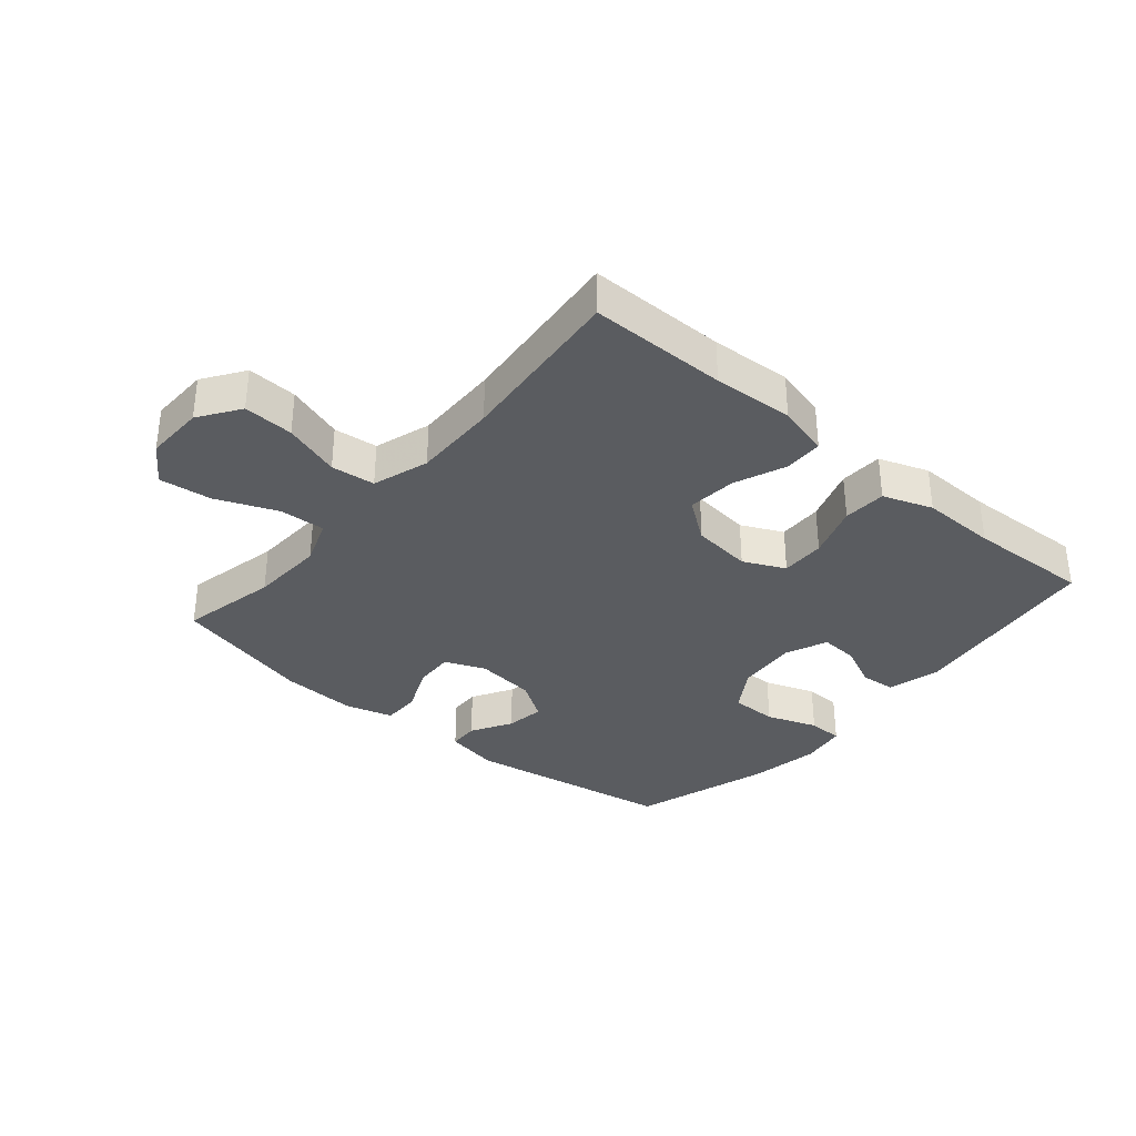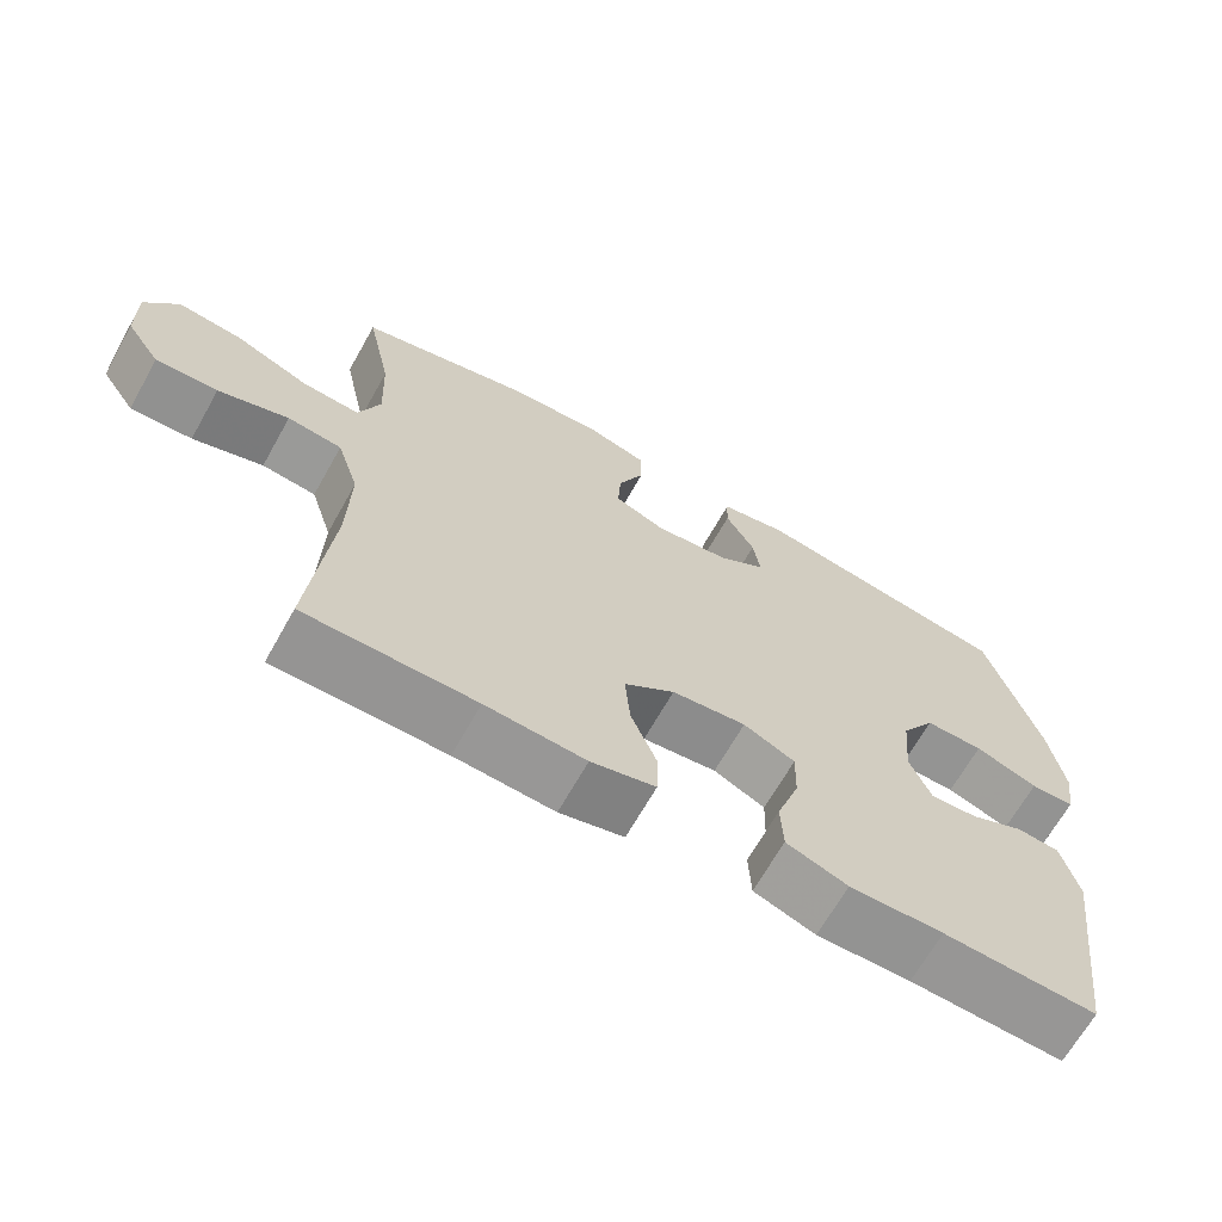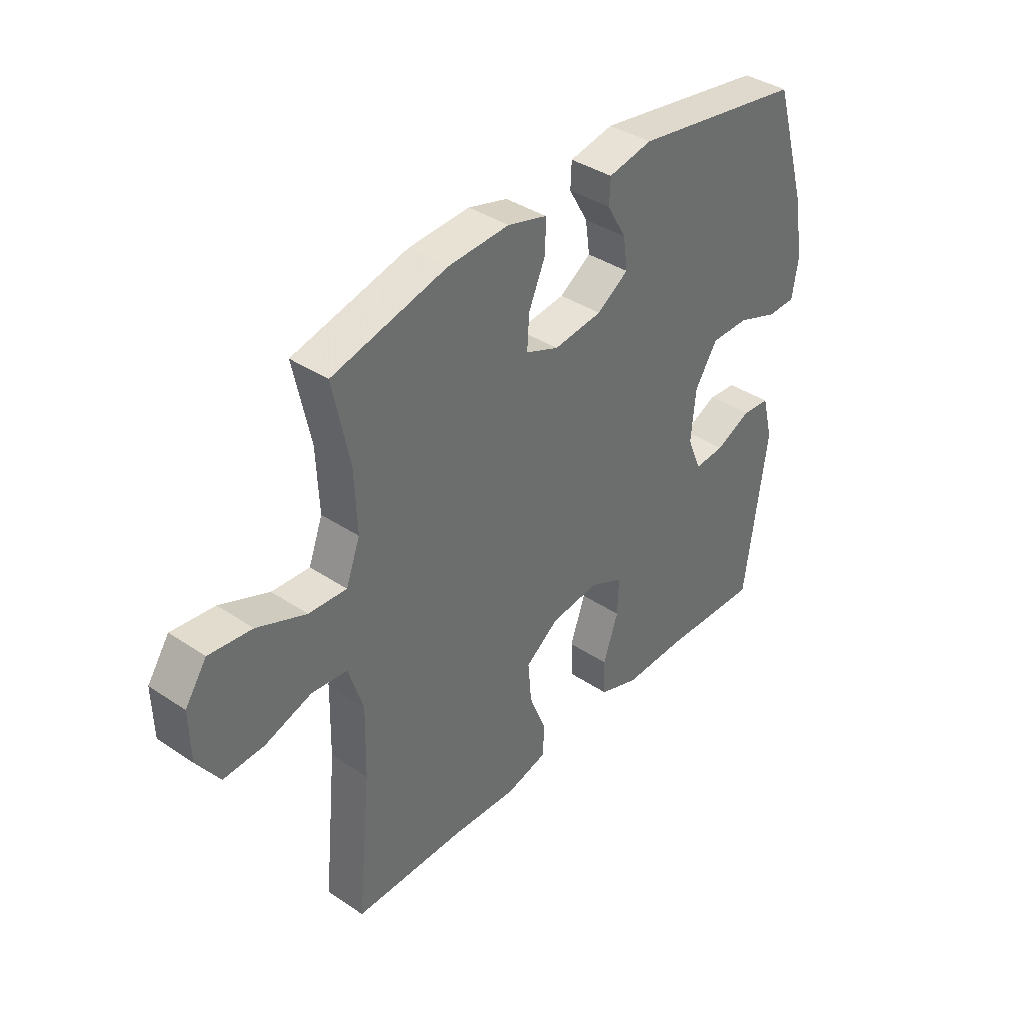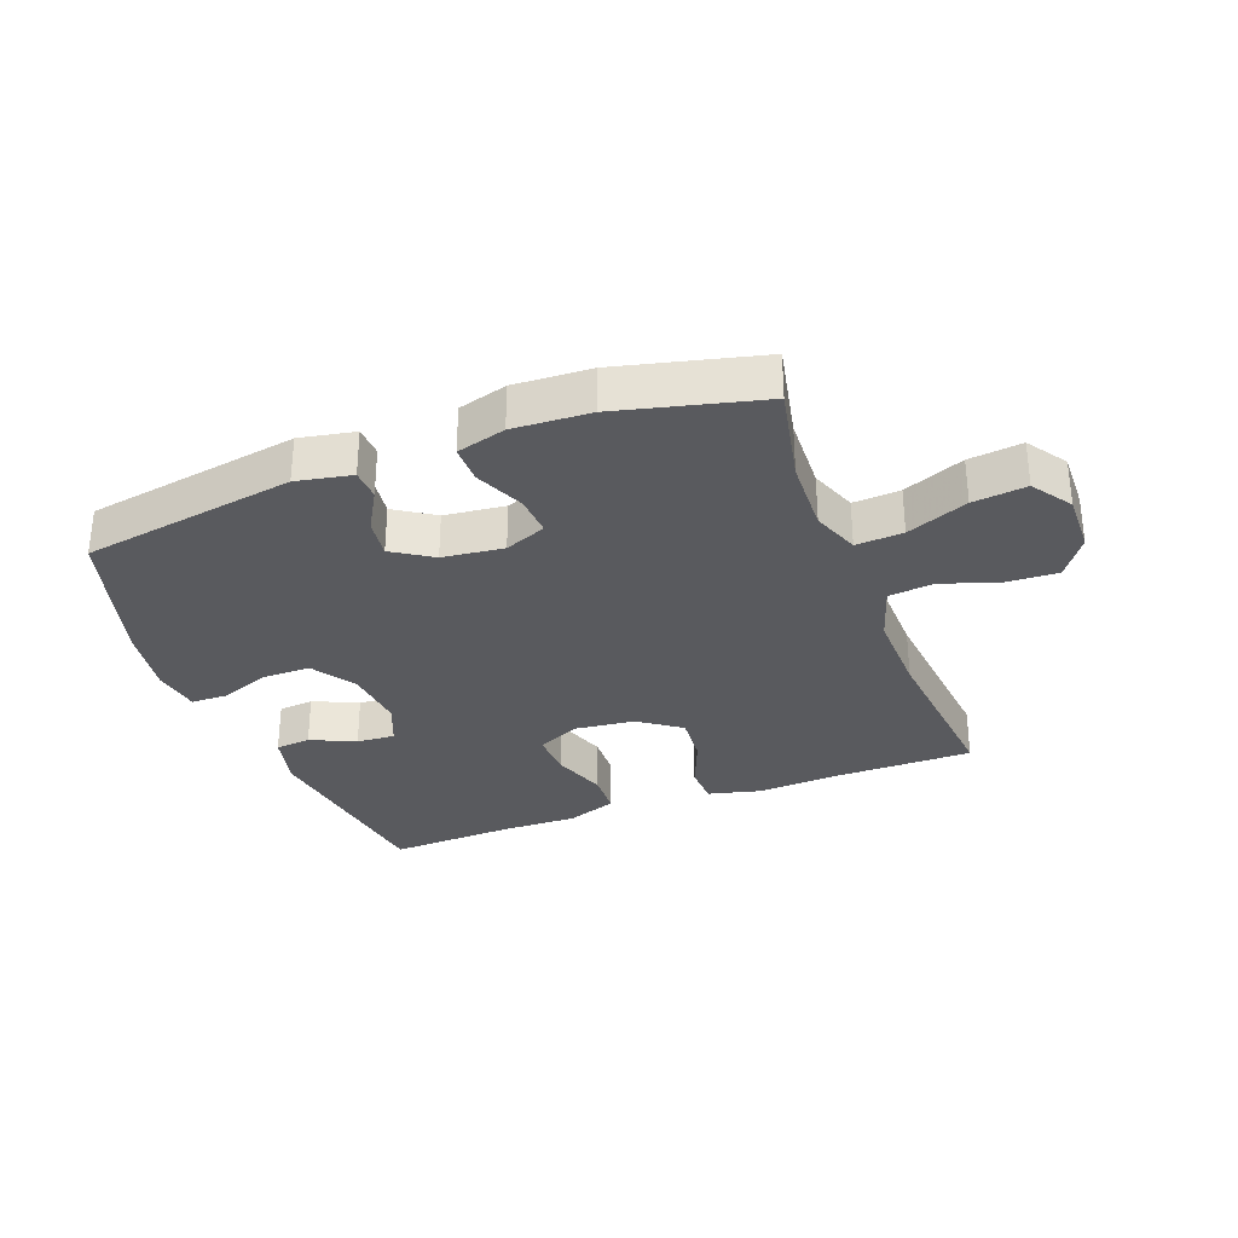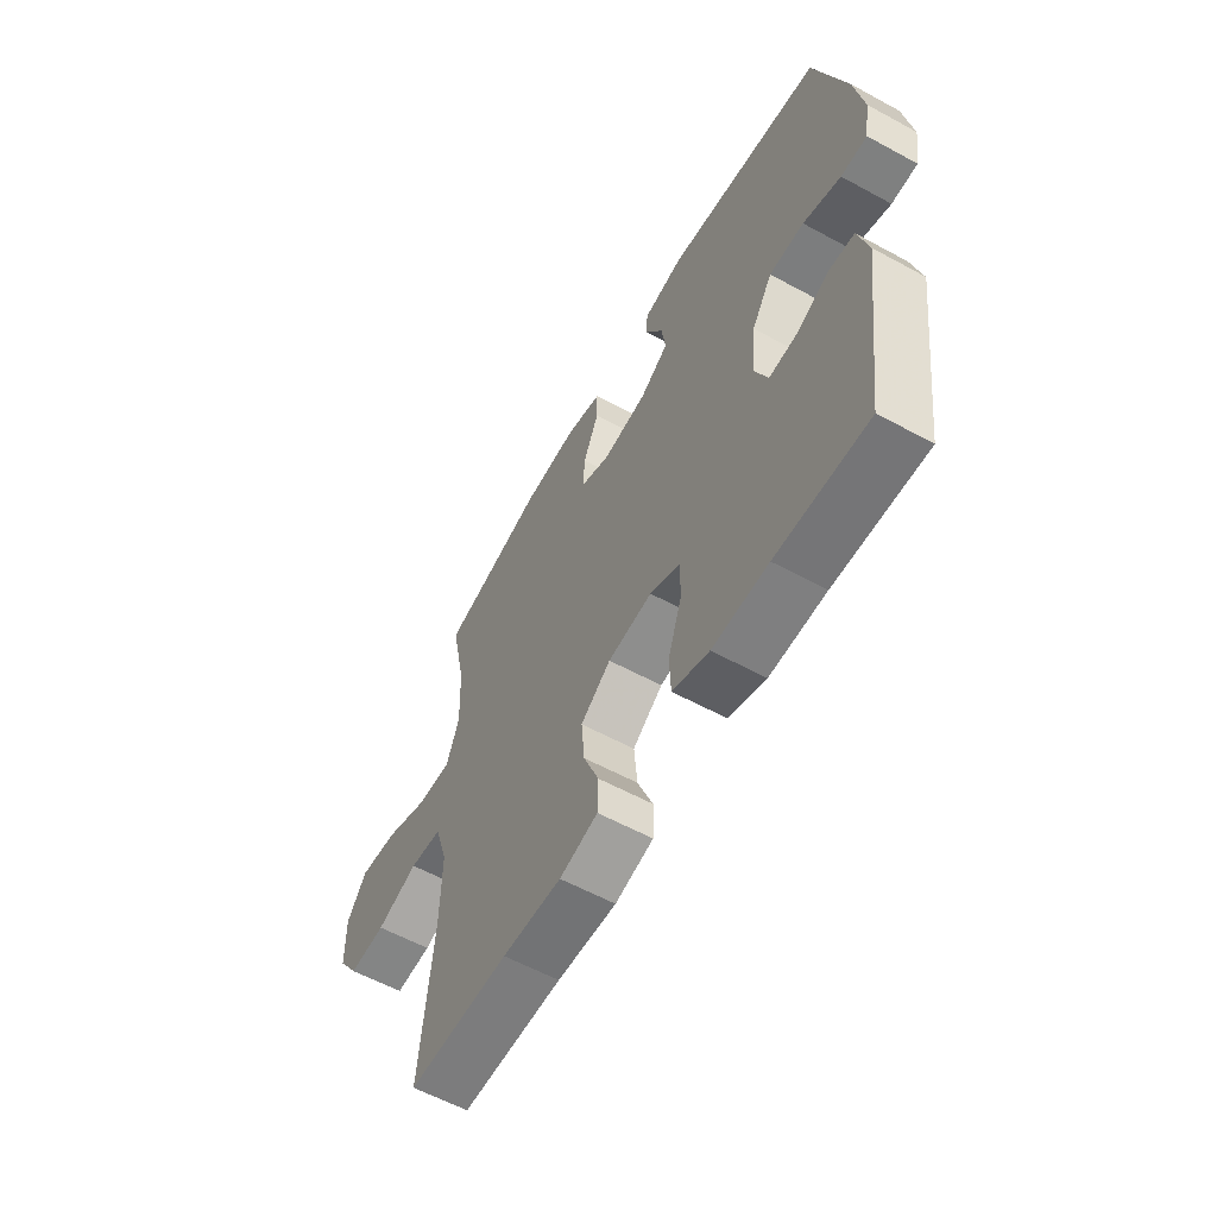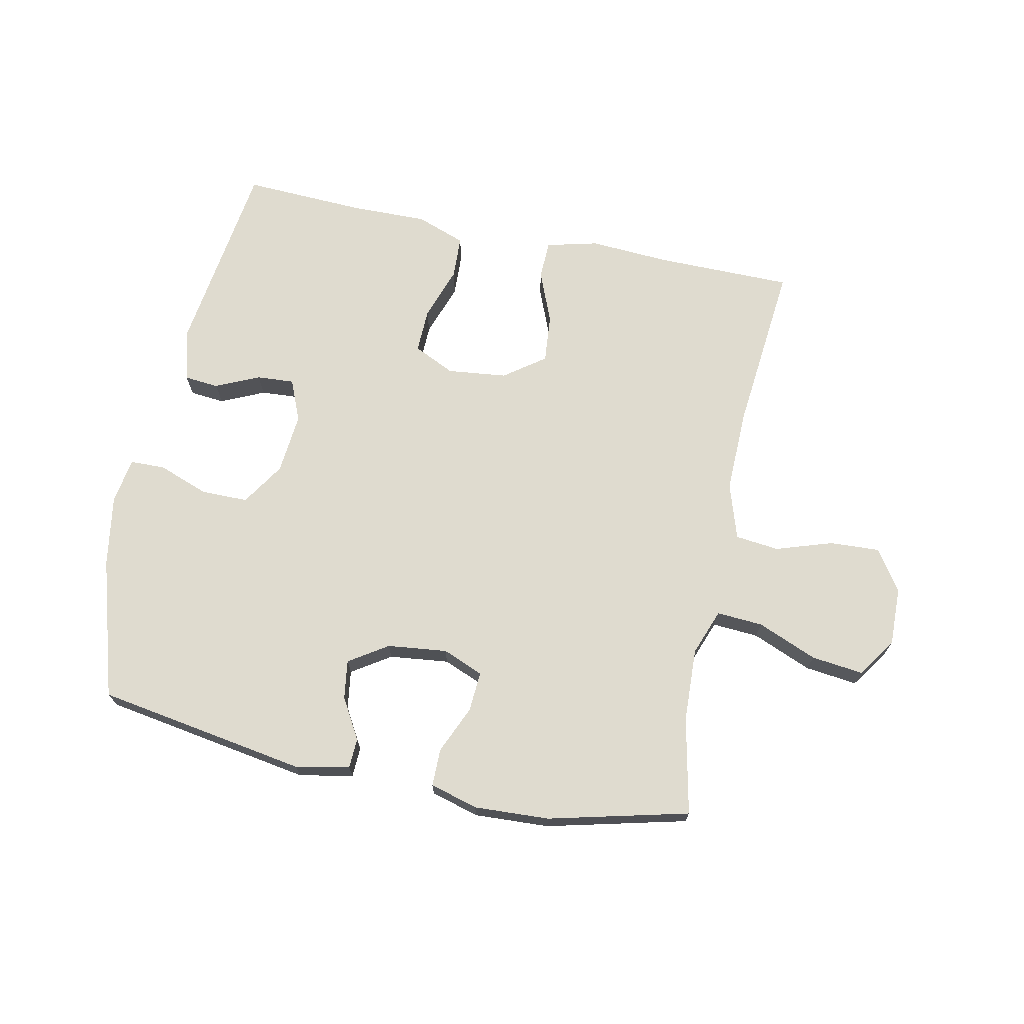
<metadata>
{"format":"obj","ext":"obj","renderer":"f3d","projection":"perspective","resolution":1024,"background":"white","views":[{"elev":-34.1,"azim":139.5,"up":"+Y"},{"elev":-67.0,"azim":150.6,"up":"+Z"},{"elev":38.5,"azim":130.1,"up":"+Z"},{"elev":-31.4,"azim":20.7,"up":"+Y"},{"elev":-59.0,"azim":-119.3,"up":"+Z"},{"elev":70.4,"azim":11.7,"up":"+Y"}]}
</metadata>
<code>
v 0.5 0.07 -0.5
v 0.278 0.07 -0.501
v 0.148 0.07 -0.509
v 0.064 0.07 -0.488
v 0.062 0.07 -0.425
v 0.096 0.07 -0.341
v 0.103 0.07 -0.262
v 0.037 0.07 -0.214
v -0.06 0.07 -0.203
v -0.127 0.07 -0.235
v -0.125 0.07 -0.307
v -0.095 0.07 -0.394
v -0.098 0.07 -0.464
v -0.178 0.07 -0.493
v -0.3 0.07 -0.491
v -0.5 0.07 -0.5
v -0.544 0.07 -0.18
v -0.522 0.07 -0.094
v -0.466 0.07 -0.089
v -0.395 0.07 -0.121
v -0.334 0.07 -0.125
v -0.306 0.07 -0.057
v -0.315 0.07 0.042
v -0.36 0.07 0.112
v -0.436 0.07 0.112
v -0.518 0.07 0.082
v -0.575 0.07 0.083
v -0.587 0.07 0.158
v -0.568 0.07 0.274
v -0.5 0.07 0.5
v -0.159 0.07 0.556
v -0.071 0.07 0.539
v -0.069 0.07 0.49
v -0.107 0.07 0.424
v -0.116 0.07 0.361
v -0.053 0.07 0.32
v 0.044 0.07 0.309
v 0.11 0.07 0.336
v 0.106 0.07 0.401
v 0.072 0.07 0.479
v 0.072 0.07 0.54
v 0.15 0.07 0.562
v 0.272 0.07 0.556
v 0.5 0.07 0.5
v 0.467 0.07 0.343
v 0.462 0.07 0.223
v 0.49 0.07 0.148
v 0.565 0.07 0.153
v 0.662 0.07 0.193
v 0.747 0.07 0.203
v 0.79 0.07 0.14
v 0.788 0.07 0.044
v 0.743 0.07 -0.022
v 0.662 0.07 -0.018
v 0.57 0.07 0.012
v 0.499 0.07 0.004
v 0.47 0.07 -0.087
v 0.473 0.07 -0.224
v 0.5 0 -0.5
v 0.278 0 -0.501
v 0.148 0 -0.509
v 0.064 0 -0.488
v 0.062 0 -0.425
v 0.096 0 -0.341
v 0.103 0 -0.262
v 0.037 0 -0.214
v -0.06 0 -0.203
v -0.127 0 -0.235
v -0.125 0 -0.307
v -0.095 0 -0.394
v -0.098 0 -0.464
v -0.178 0 -0.493
v -0.3 0 -0.491
v -0.5 0 -0.5
v -0.544 0 -0.18
v -0.522 0 -0.094
v -0.466 0 -0.089
v -0.395 0 -0.121
v -0.334 0 -0.125
v -0.306 0 -0.057
v -0.315 0 0.042
v -0.36 0 0.112
v -0.436 0 0.112
v -0.518 0 0.082
v -0.575 0 0.083
v -0.587 0 0.158
v -0.568 0 0.274
v -0.5 0 0.5
v -0.159 0 0.556
v -0.071 0 0.539
v -0.069 0 0.49
v -0.107 0 0.424
v -0.116 0 0.361
v -0.053 0 0.32
v 0.044 0 0.309
v 0.11 0 0.336
v 0.106 0 0.401
v 0.072 0 0.479
v 0.072 0 0.54
v 0.15 0 0.562
v 0.272 0 0.556
v 0.5 0 0.5
v 0.467 0 0.343
v 0.462 0 0.223
v 0.49 0 0.148
v 0.565 0 0.153
v 0.662 0 0.193
v 0.747 0 0.203
v 0.79 0 0.14
v 0.788 0 0.044
v 0.743 0 -0.022
v 0.662 0 -0.018
v 0.57 0 0.012
v 0.499 0 0.004
v 0.47 0 -0.087
v 0.473 0 -0.224
f 53 54 55
f 52 53 55
f 51 52 55
f 50 51 55
f 49 50 55
f 48 49 55
f 47 48 55 56
f 46 47 56 57
f 43 44 45
f 42 43 45
f 41 42 45
f 40 41 45
f 39 40 45
f 38 39 45 46
f 46 57 58
f 38 46 58
f 37 38 58
f 32 33 34
f 31 32 34
f 30 31 34
f 29 30 34
f 28 29 34
f 27 28 34
f 26 27 34
f 25 26 34
f 24 25 34 35
f 23 24 35 36
f 18 19 20
f 17 18 20
f 16 17 20
f 15 16 20
f 15 20 21
f 14 15 21
f 13 14 21
f 12 13 21
f 11 12 21
f 10 11 21 22
f 4 5 6
f 3 4 6
f 2 3 6
f 2 6 7
f 1 2 7
f 58 1 7 8
f 23 36 37
f 22 23 37
f 10 22 37
f 9 10 37
f 8 9 37 58
f 113 112 111
f 113 111 110
f 113 110 109
f 113 109 108
f 113 108 107
f 113 107 106
f 114 113 106 105
f 115 114 105 104
f 103 102 101
f 103 101 100
f 103 100 99
f 103 99 98
f 103 98 97
f 104 103 97 96
f 116 115 104
f 116 104 96
f 116 96 95
f 92 91 90
f 92 90 89
f 92 89 88
f 92 88 87
f 92 87 86
f 92 86 85
f 92 85 84
f 92 84 83
f 93 92 83 82
f 94 93 82 81
f 78 77 76
f 78 76 75
f 78 75 74
f 78 74 73
f 79 78 73
f 79 73 72
f 79 72 71
f 79 71 70
f 79 70 69
f 80 79 69 68
f 64 63 62
f 64 62 61
f 64 61 60
f 65 64 60
f 65 60 59
f 66 65 59 116
f 95 94 81
f 95 81 80
f 95 80 68
f 95 68 67
f 116 95 67 66
f 1 59 60 2
f 2 60 61 3
f 3 61 62 4
f 4 62 63 5
f 5 63 64 6
f 6 64 65 7
f 7 65 66 8
f 8 66 67 9
f 9 67 68 10
f 10 68 69 11
f 11 69 70 12
f 12 70 71 13
f 13 71 72 14
f 14 72 73 15
f 15 73 74 16
f 16 74 75 17
f 17 75 76 18
f 18 76 77 19
f 19 77 78 20
f 20 78 79 21
f 21 79 80 22
f 22 80 81 23
f 23 81 82 24
f 24 82 83 25
f 25 83 84 26
f 26 84 85 27
f 27 85 86 28
f 28 86 87 29
f 29 87 88 30
f 30 88 89 31
f 31 89 90 32
f 32 90 91 33
f 33 91 92 34
f 34 92 93 35
f 35 93 94 36
f 36 94 95 37
f 37 95 96 38
f 38 96 97 39
f 39 97 98 40
f 40 98 99 41
f 41 99 100 42
f 42 100 101 43
f 43 101 102 44
f 44 102 103 45
f 45 103 104 46
f 46 104 105 47
f 47 105 106 48
f 48 106 107 49
f 49 107 108 50
f 50 108 109 51
f 51 109 110 52
f 52 110 111 53
f 53 111 112 54
f 54 112 113 55
f 55 113 114 56
f 56 114 115 57
f 57 115 116 58
f 58 116 59 1

</code>
